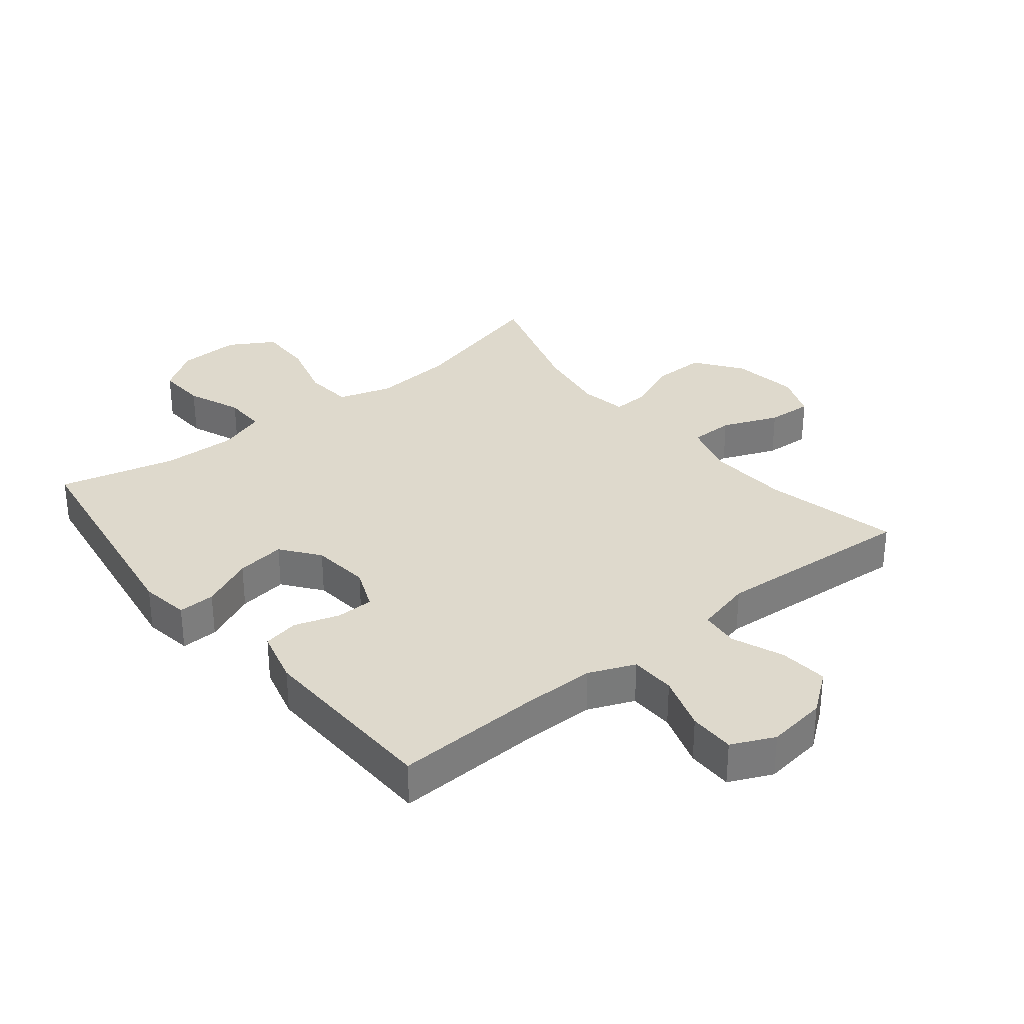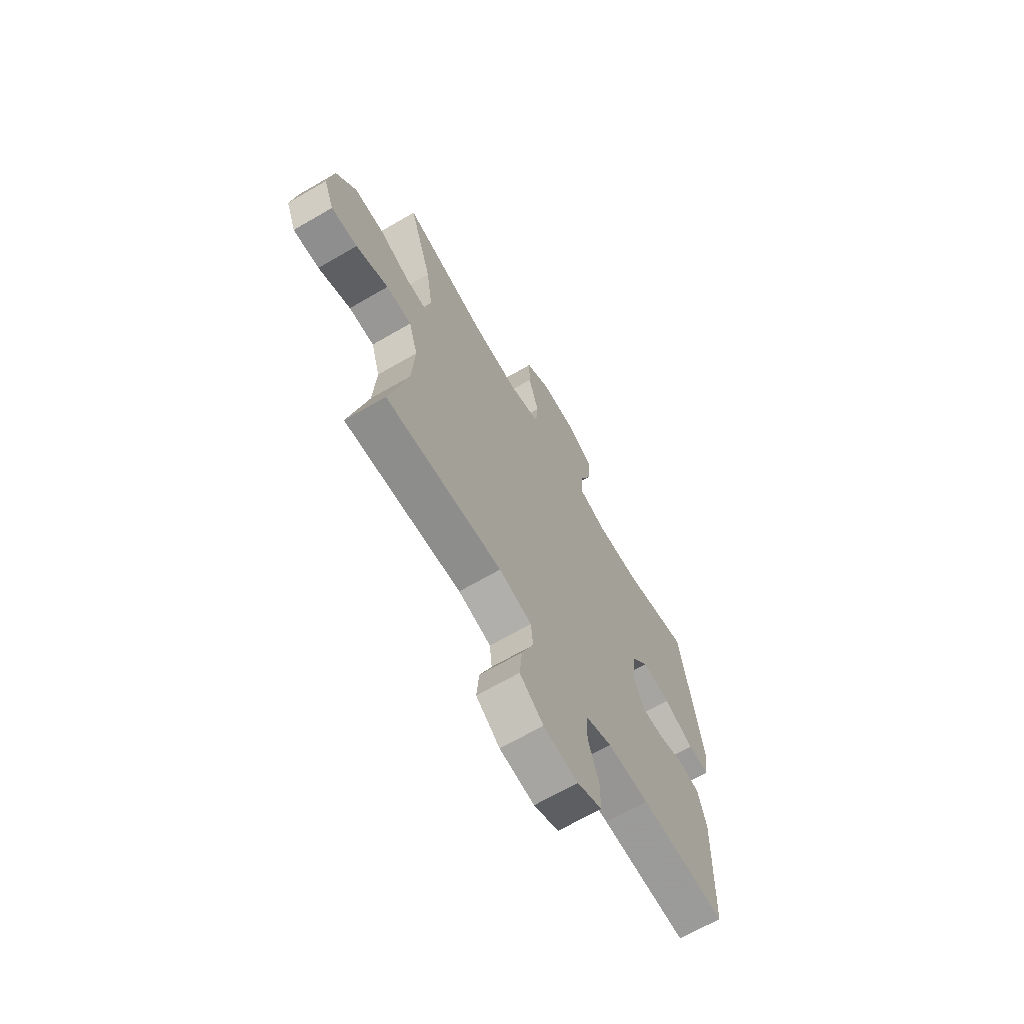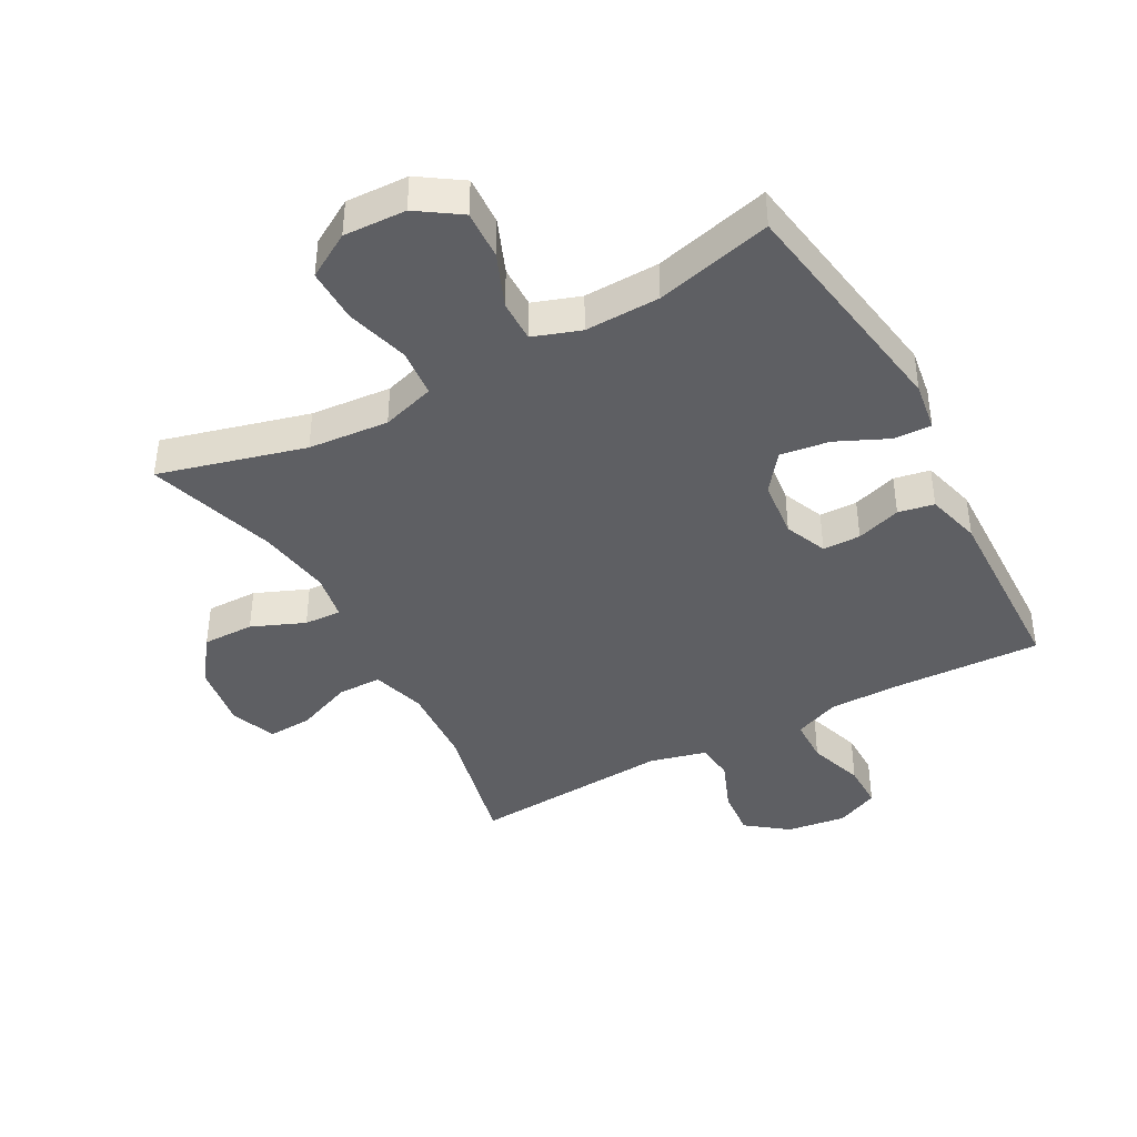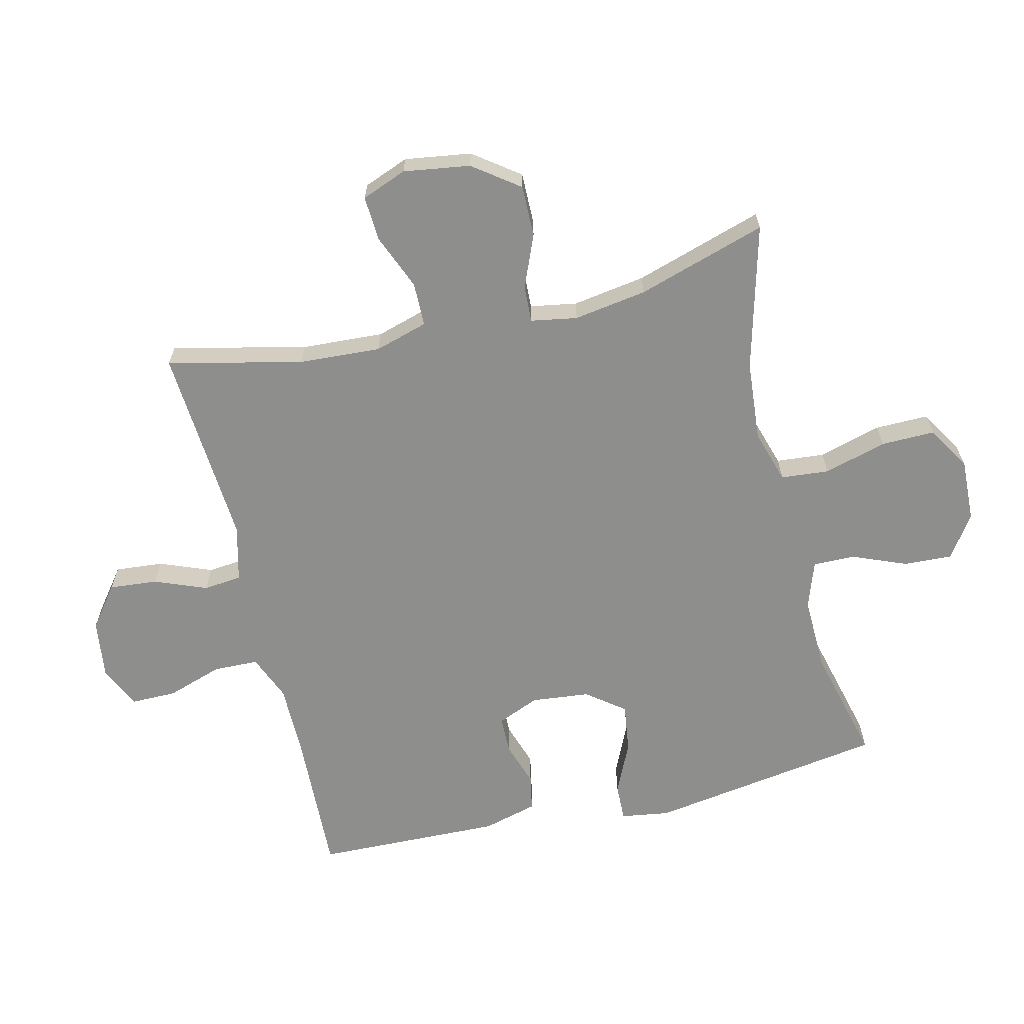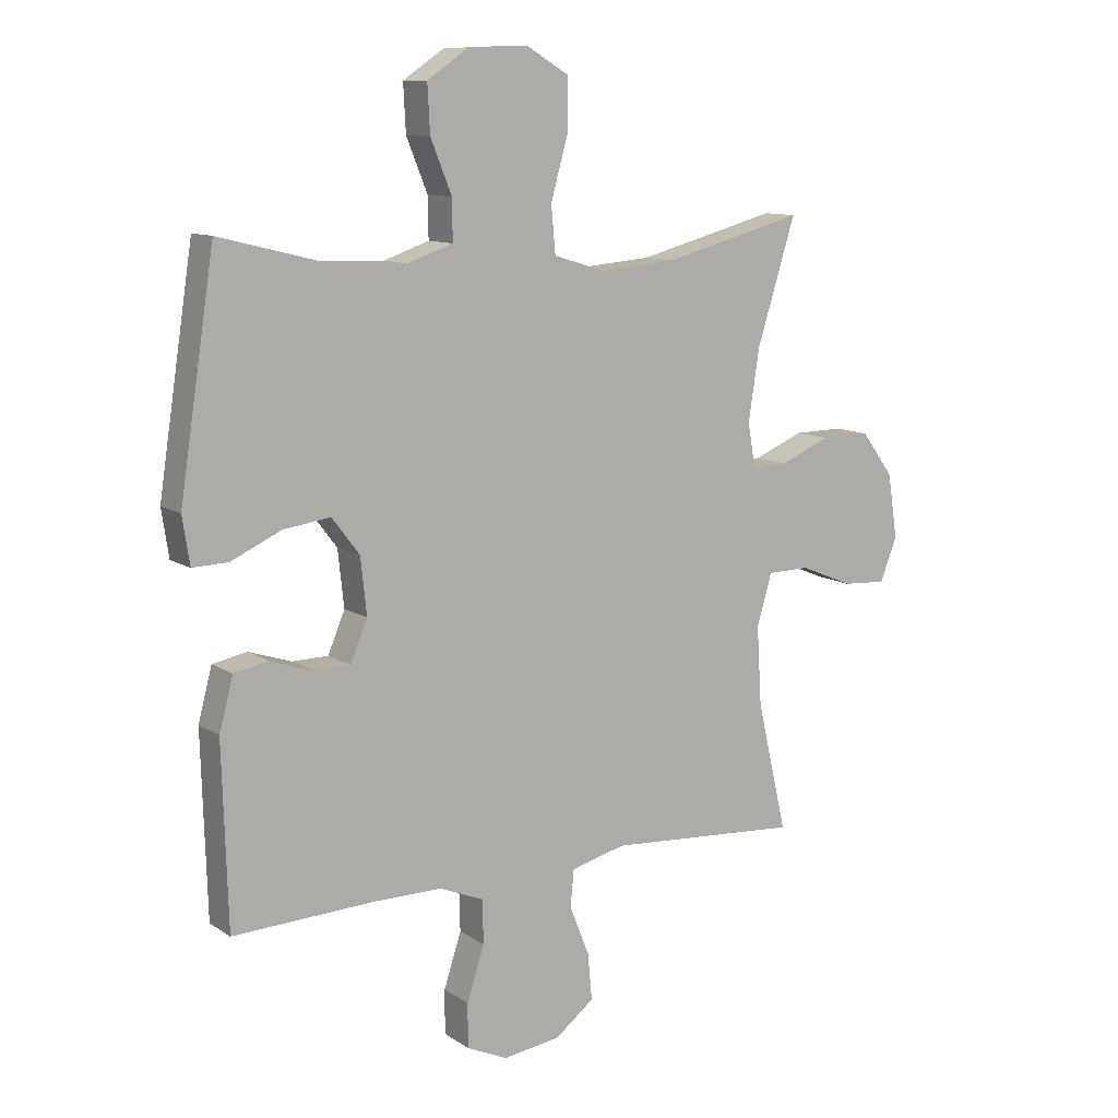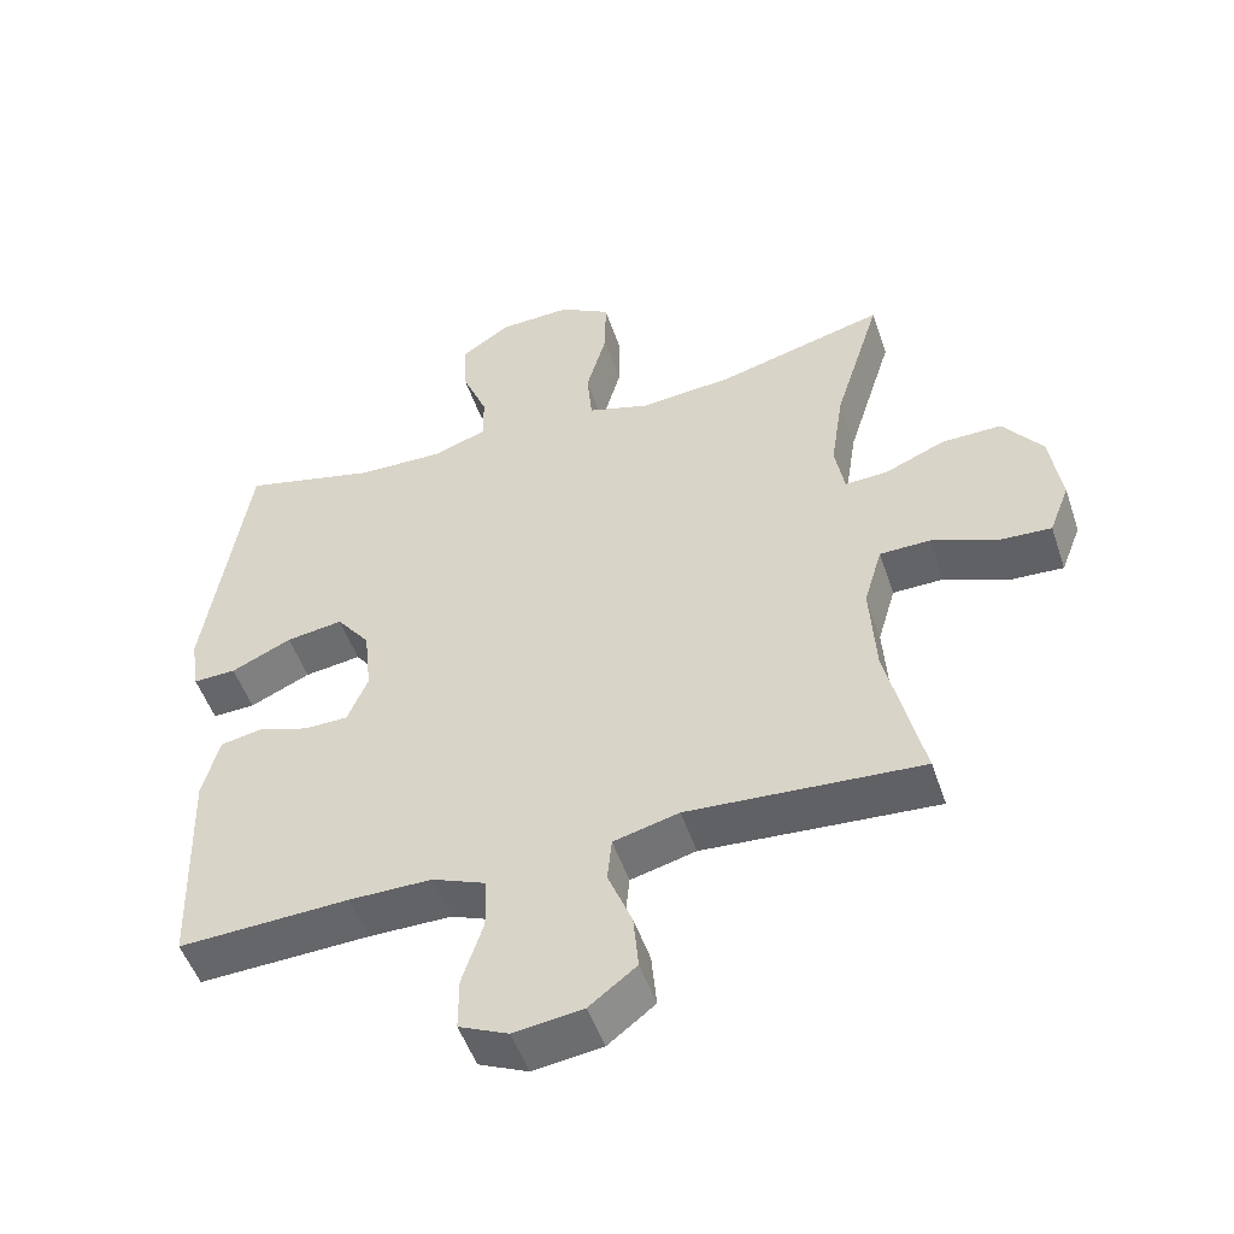
<metadata>
{"format":"obj","ext":"obj","renderer":"f3d","projection":"perspective","resolution":1024,"background":"white","views":[{"elev":32.1,"azim":141.2,"up":"+Y"},{"elev":-67.6,"azim":-59.8,"up":"+Z"},{"elev":-41.2,"azim":28.7,"up":"+Y"},{"elev":-64.9,"azim":-76.4,"up":"+Y"},{"elev":10.7,"azim":147.2,"up":"+Z"},{"elev":-50.9,"azim":-161.5,"up":"+Z"}]}
</metadata>
<code>
v 0.5 0.07 -0.5
v 0.265 0.07 -0.49
v 0.151 0.07 -0.49
v 0.078 0.07 -0.52
v 0.076 0.07 -0.592
v 0.105 0.07 -0.681
v 0.105 0.07 -0.754
v 0.037 0.07 -0.785
v -0.058 0.07 -0.772
v -0.123 0.07 -0.722
v -0.116 0.07 -0.645
v -0.083 0.07 -0.562
v -0.089 0.07 -0.501
v -0.179 0.07 -0.478
v -0.5 0.07 -0.5
v -0.45 0.07 -0.286
v -0.442 0.07 -0.155
v -0.467 0.07 -0.07
v -0.537 0.07 -0.069
v -0.626 0.07 -0.105
v -0.698 0.07 -0.109
v -0.726 0.07 -0.037
v -0.71 0.07 0.069
v -0.656 0.07 0.142
v -0.574 0.07 0.141
v -0.49 0.07 0.106
v -0.431 0.07 0.103
v -0.418 0.07 0.177
v -0.436 0.07 0.294
v -0.5 0.07 0.5
v -0.268 0.07 0.438
v -0.14 0.07 0.427
v -0.055 0.07 0.453
v -0.048 0.07 0.53
v -0.076 0.07 0.63
v -0.077 0.07 0.716
v -0.006 0.07 0.758
v 0.093 0.07 0.754
v 0.161 0.07 0.708
v 0.157 0.07 0.63
v 0.122 0.07 0.544
v 0.121 0.07 0.477
v 0.196 0.07 0.451
v 0.315 0.07 0.454
v 0.5 0.07 0.5
v 0.558 0.07 0.122
v 0.546 0.07 0.044
v 0.487 0.07 0.046
v 0.404 0.07 0.084
v 0.326 0.07 0.095
v 0.28 0.07 0.035
v 0.27 0.07 -0.058
v 0.298 0.07 -0.125
v 0.358 0.07 -0.126
v 0.429 0.07 -0.103
v 0.486 0.07 -0.114
v 0.509 0.07 -0.201
v 0.5 0 -0.5
v 0.265 0 -0.49
v 0.151 0 -0.49
v 0.078 0 -0.52
v 0.076 0 -0.592
v 0.105 0 -0.681
v 0.105 0 -0.754
v 0.037 0 -0.785
v -0.058 0 -0.772
v -0.123 0 -0.722
v -0.116 0 -0.645
v -0.083 0 -0.562
v -0.089 0 -0.501
v -0.179 0 -0.478
v -0.5 0 -0.5
v -0.45 0 -0.286
v -0.442 0 -0.155
v -0.467 0 -0.07
v -0.537 0 -0.069
v -0.626 0 -0.105
v -0.698 0 -0.109
v -0.726 0 -0.037
v -0.71 0 0.069
v -0.656 0 0.142
v -0.574 0 0.141
v -0.49 0 0.106
v -0.431 0 0.103
v -0.418 0 0.177
v -0.436 0 0.294
v -0.5 0 0.5
v -0.268 0 0.438
v -0.14 0 0.427
v -0.055 0 0.453
v -0.048 0 0.53
v -0.076 0 0.63
v -0.077 0 0.716
v -0.006 0 0.758
v 0.093 0 0.754
v 0.161 0 0.708
v 0.157 0 0.63
v 0.122 0 0.544
v 0.121 0 0.477
v 0.196 0 0.451
v 0.315 0 0.454
v 0.5 0 0.5
v 0.558 0 0.122
v 0.546 0 0.044
v 0.487 0 0.046
v 0.404 0 0.084
v 0.326 0 0.095
v 0.28 0 0.035
v 0.27 0 -0.058
v 0.298 0 -0.125
v 0.358 0 -0.126
v 0.429 0 -0.103
v 0.486 0 -0.114
v 0.509 0 -0.201
f 54 55 56 57
f 53 54 57 1
f 46 47 48 49
f 44 45 46 49
f 43 44 49 50
f 42 43 50 51
f 38 39 40 41
f 38 41 42
f 37 38 42
f 34 35 36 37
f 33 34 37 42
f 32 33 42 51
f 29 30 31
f 28 29 31 32
f 27 28 32 51
f 23 24 25 26
f 19 20 21 22
f 18 19 22 23
f 14 15 16
f 13 14 16 17
f 9 10 11 12
f 9 12 13
f 8 9 13
f 5 6 7 8
f 4 5 8 13
f 3 4 13 17
f 53 1 2
f 52 53 2 3
f 18 23 26 27
f 18 27 51 52
f 3 17 18 52
f 114 113 112 111
f 58 114 111 110
f 106 105 104 103
f 106 103 102 101
f 107 106 101 100
f 108 107 100 99
f 98 97 96 95
f 99 98 95
f 99 95 94
f 94 93 92 91
f 99 94 91 90
f 108 99 90 89
f 88 87 86
f 89 88 86 85
f 108 89 85 84
f 83 82 81 80
f 79 78 77 76
f 80 79 76 75
f 73 72 71
f 74 73 71 70
f 69 68 67 66
f 70 69 66
f 70 66 65
f 65 64 63 62
f 70 65 62 61
f 74 70 61 60
f 59 58 110
f 60 59 110 109
f 84 83 80 75
f 109 108 84 75
f 109 75 74 60
f 1 58 59 2
f 2 59 60 3
f 3 60 61 4
f 4 61 62 5
f 5 62 63 6
f 6 63 64 7
f 7 64 65 8
f 8 65 66 9
f 9 66 67 10
f 10 67 68 11
f 11 68 69 12
f 12 69 70 13
f 13 70 71 14
f 14 71 72 15
f 15 72 73 16
f 16 73 74 17
f 17 74 75 18
f 18 75 76 19
f 19 76 77 20
f 20 77 78 21
f 21 78 79 22
f 22 79 80 23
f 23 80 81 24
f 24 81 82 25
f 25 82 83 26
f 26 83 84 27
f 27 84 85 28
f 28 85 86 29
f 29 86 87 30
f 30 87 88 31
f 31 88 89 32
f 32 89 90 33
f 33 90 91 34
f 34 91 92 35
f 35 92 93 36
f 36 93 94 37
f 37 94 95 38
f 38 95 96 39
f 39 96 97 40
f 40 97 98 41
f 41 98 99 42
f 42 99 100 43
f 43 100 101 44
f 44 101 102 45
f 45 102 103 46
f 46 103 104 47
f 47 104 105 48
f 48 105 106 49
f 49 106 107 50
f 50 107 108 51
f 51 108 109 52
f 52 109 110 53
f 53 110 111 54
f 54 111 112 55
f 55 112 113 56
f 56 113 114 57
f 57 114 58 1

</code>
